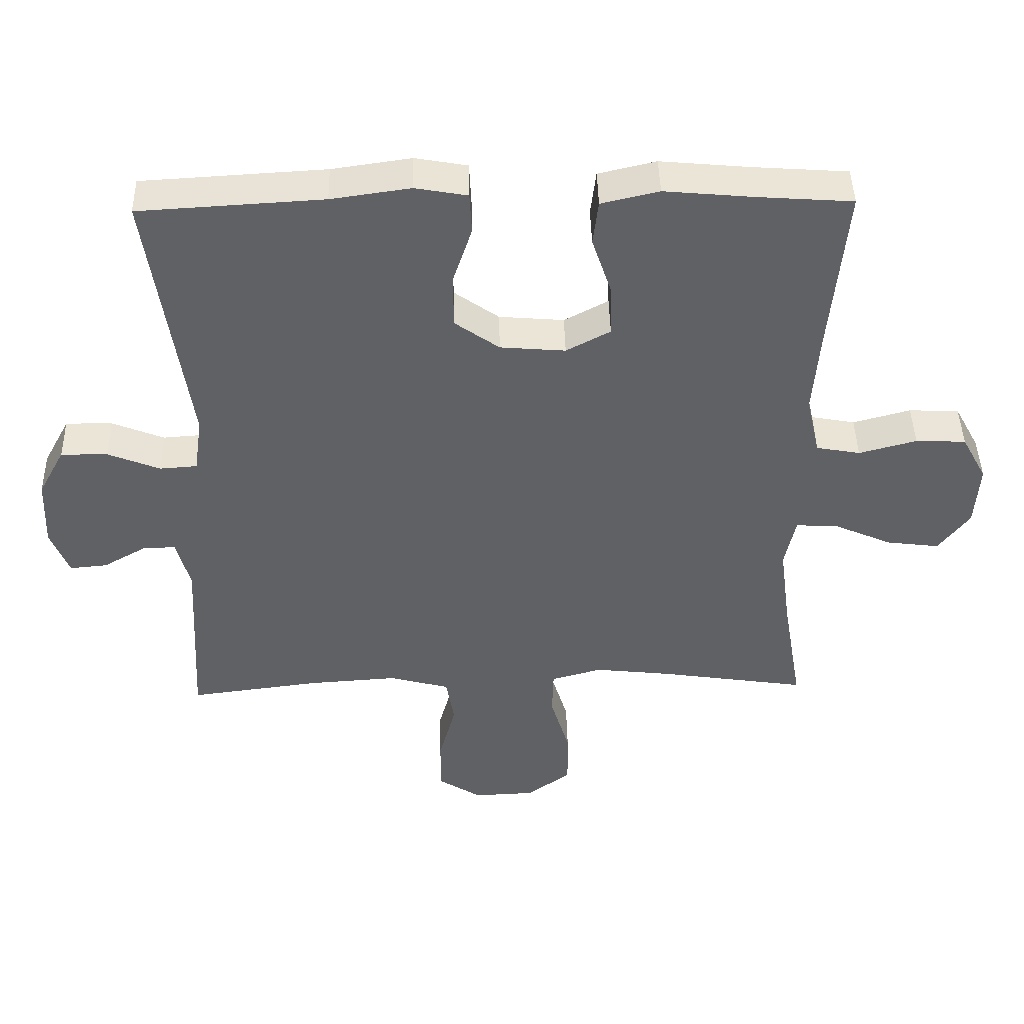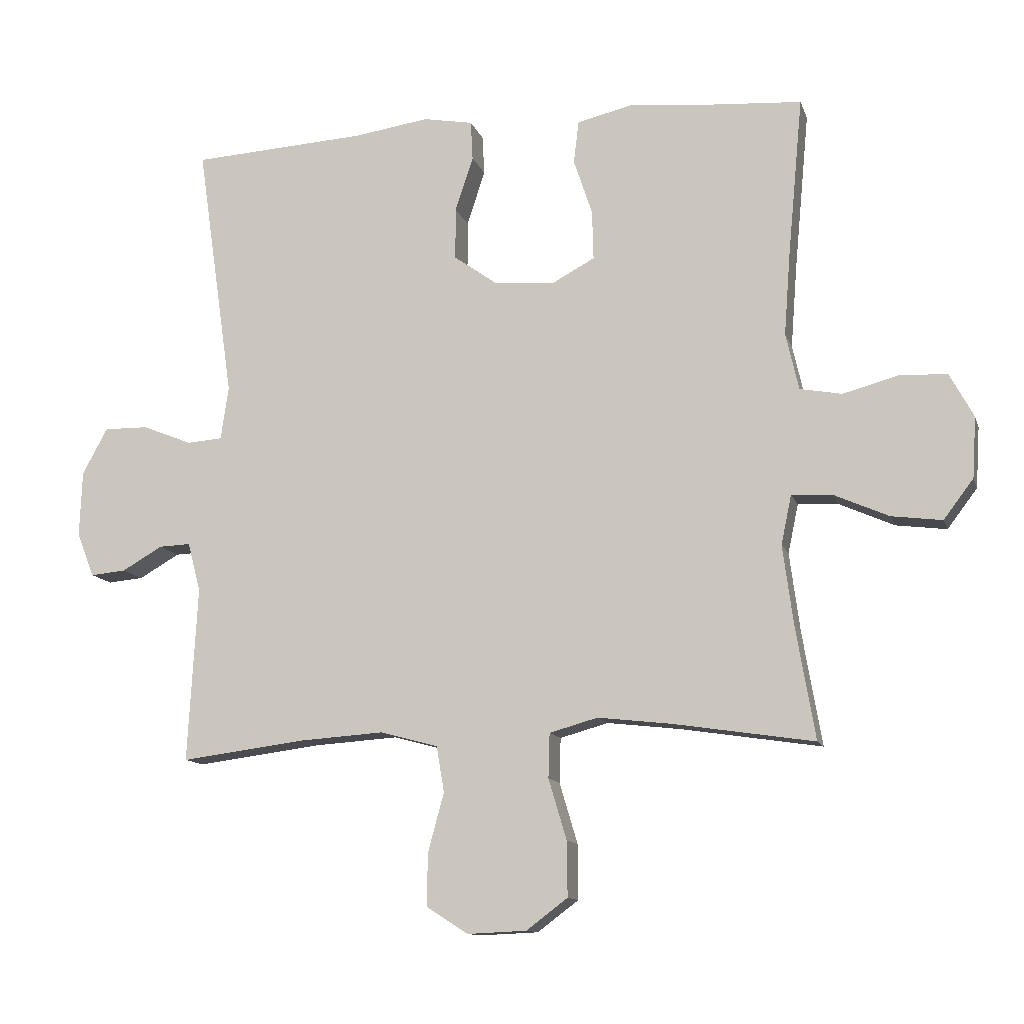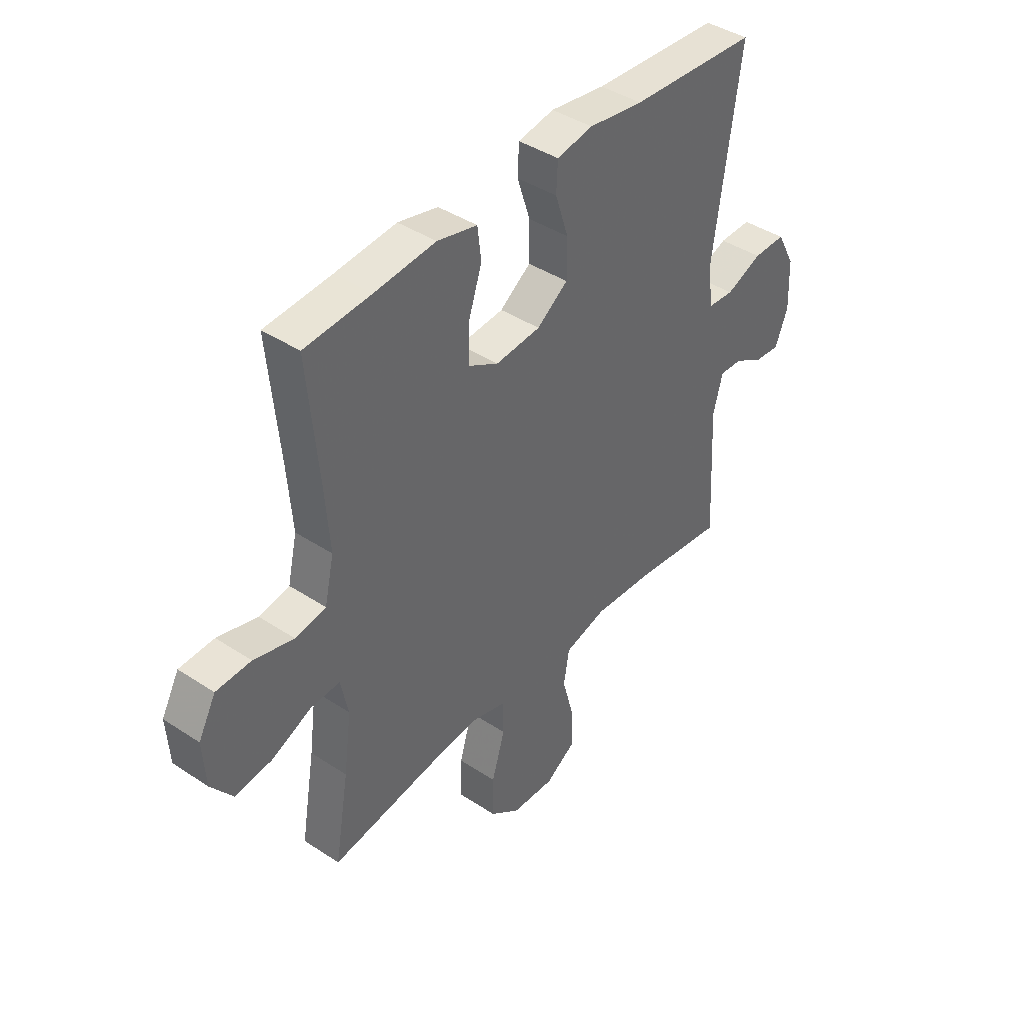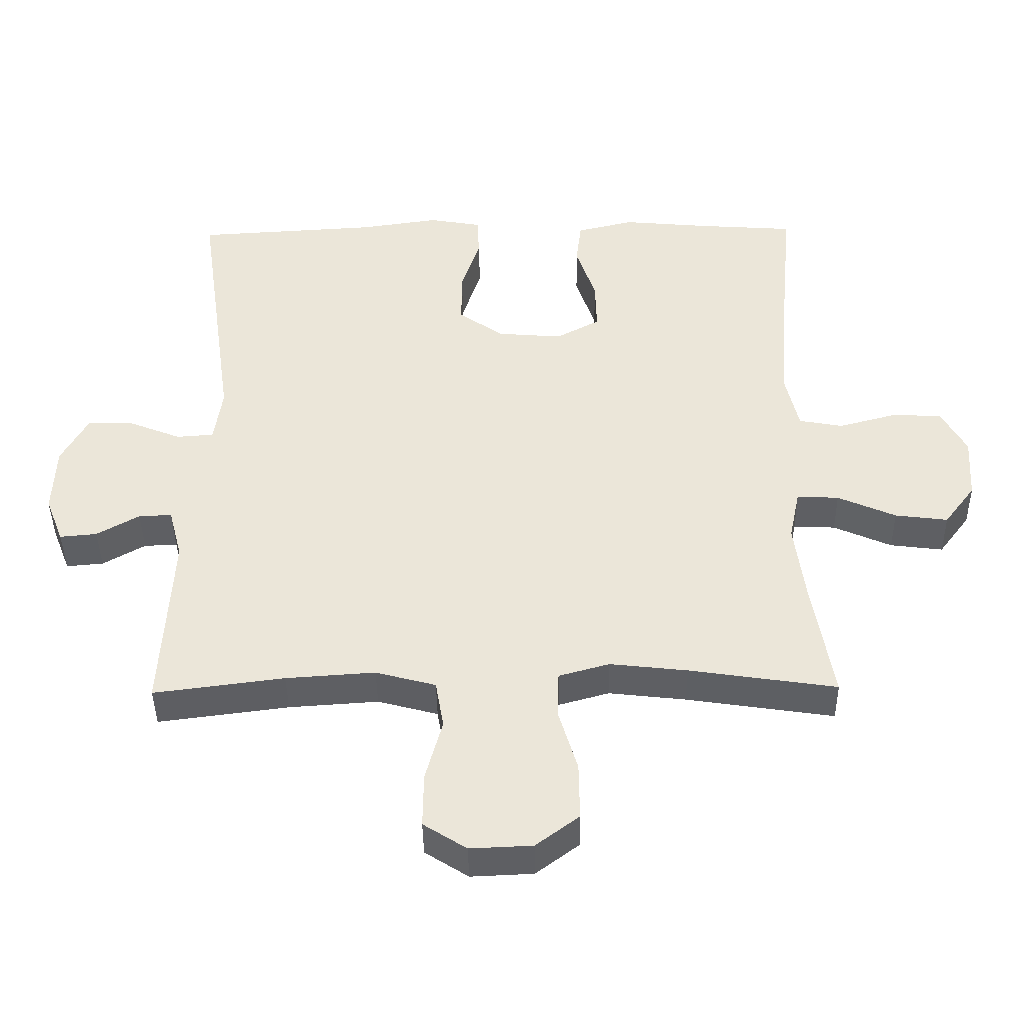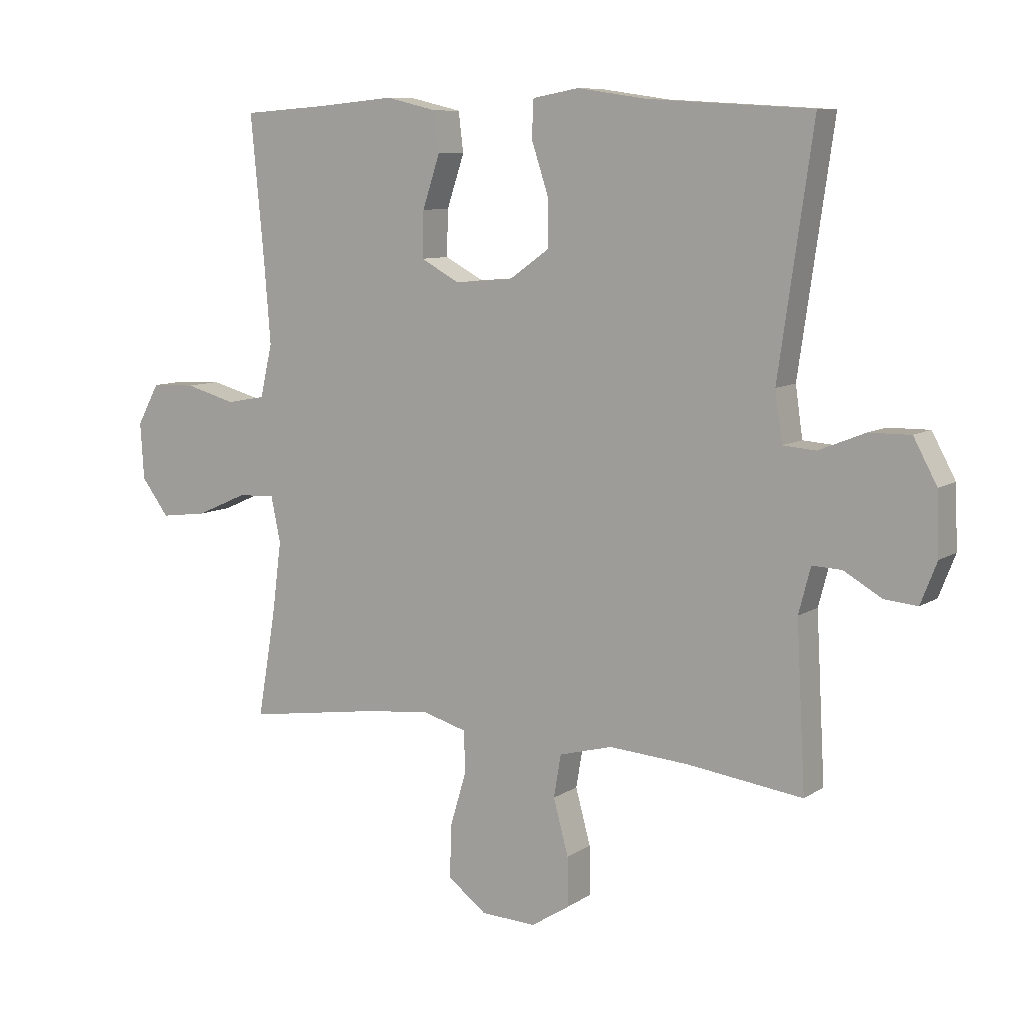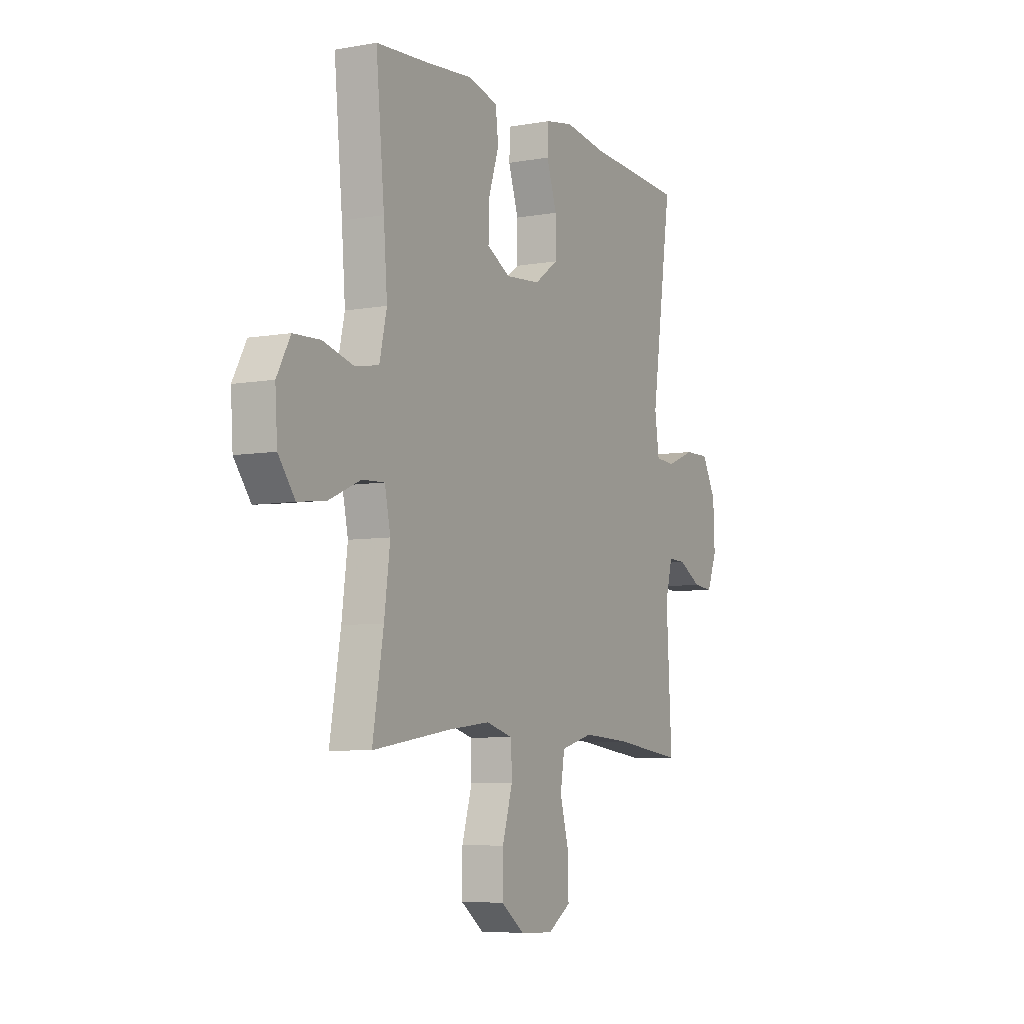
<metadata>
{"format":"obj","ext":"obj","renderer":"f3d","projection":"perspective","resolution":1024,"background":"white","views":[{"elev":44.0,"azim":178.7,"up":"+Z"},{"elev":-11.9,"azim":-165.0,"up":"+Z"},{"elev":41.4,"azim":-51.3,"up":"+Z"},{"elev":-41.9,"azim":-179.2,"up":"+Z"},{"elev":8.8,"azim":31.5,"up":"+Z"},{"elev":-6.5,"azim":-62.0,"up":"+Z"}]}
</metadata>
<code>
v 0.5 0.07 -0.5
v 0.307 0.07 -0.475
v 0.175 0.07 -0.466
v 0.086 0.07 -0.49
v 0.074 0.07 -0.561
v 0.099 0.07 -0.653
v 0.1 0.07 -0.734
v 0.036 0.07 -0.775
v -0.056 0.07 -0.771
v -0.12 0.07 -0.723
v -0.119 0.07 -0.638
v -0.091 0.07 -0.544
v -0.093 0.07 -0.475
v -0.168 0.07 -0.454
v -0.282 0.07 -0.467
v -0.5 0.07 -0.5
v -0.47 0.07 -0.324
v -0.454 0.07 -0.202
v -0.47 0.07 -0.126
v -0.532 0.07 -0.129
v -0.618 0.07 -0.167
v -0.696 0.07 -0.177
v -0.742 0.07 -0.116
v -0.748 0.07 -0.022
v -0.711 0.07 0.046
v -0.637 0.07 0.049
v -0.552 0.07 0.026
v -0.487 0.07 0.038
v -0.467 0.07 0.126
v -0.477 0.07 0.255
v -0.5 0.07 0.5
v -0.359 0.07 0.51
v -0.229 0.07 0.522
v -0.144 0.07 0.502
v -0.136 0.07 0.436
v -0.165 0.07 0.349
v -0.167 0.07 0.273
v -0.102 0.07 0.238
v -0.006 0.07 0.246
v 0.06 0.07 0.293
v 0.06 0.07 0.373
v 0.032 0.07 0.458
v 0.035 0.07 0.519
v 0.112 0.07 0.533
v 0.229 0.07 0.516
v 0.5 0.07 0.5
v 0.443 0.07 0.103
v 0.455 0.07 0.02
v 0.51 0.07 0.016
v 0.587 0.07 0.047
v 0.656 0.07 0.048
v 0.695 0.07 -0.024
v 0.699 0.07 -0.126
v 0.672 0.07 -0.195
v 0.617 0.07 -0.19
v 0.554 0.07 -0.154
v 0.505 0.07 -0.152
v 0.485 0.07 -0.228
v 0.5 0 -0.5
v 0.307 0 -0.475
v 0.175 0 -0.466
v 0.086 0 -0.49
v 0.074 0 -0.561
v 0.099 0 -0.653
v 0.1 0 -0.734
v 0.036 0 -0.775
v -0.056 0 -0.771
v -0.12 0 -0.723
v -0.119 0 -0.638
v -0.091 0 -0.544
v -0.093 0 -0.475
v -0.168 0 -0.454
v -0.282 0 -0.467
v -0.5 0 -0.5
v -0.47 0 -0.324
v -0.454 0 -0.202
v -0.47 0 -0.126
v -0.532 0 -0.129
v -0.618 0 -0.167
v -0.696 0 -0.177
v -0.742 0 -0.116
v -0.748 0 -0.022
v -0.711 0 0.046
v -0.637 0 0.049
v -0.552 0 0.026
v -0.487 0 0.038
v -0.467 0 0.126
v -0.477 0 0.255
v -0.5 0 0.5
v -0.359 0 0.51
v -0.229 0 0.522
v -0.144 0 0.502
v -0.136 0 0.436
v -0.165 0 0.349
v -0.167 0 0.273
v -0.102 0 0.238
v -0.006 0 0.246
v 0.06 0 0.293
v 0.06 0 0.373
v 0.032 0 0.458
v 0.035 0 0.519
v 0.112 0 0.533
v 0.229 0 0.516
v 0.5 0 0.5
v 0.443 0 0.103
v 0.455 0 0.02
v 0.51 0 0.016
v 0.587 0 0.047
v 0.656 0 0.048
v 0.695 0 -0.024
v 0.699 0 -0.126
v 0.672 0 -0.195
v 0.617 0 -0.19
v 0.554 0 -0.154
v 0.505 0 -0.152
v 0.485 0 -0.228
f 53 54 55 56
f 53 56 57
f 52 53 57
f 49 50 51 52
f 48 49 52 57
f 45 46 47
f 45 47 48
f 41 42 43 44
f 40 41 44 45
f 33 34 35 36
f 32 33 36 37
f 30 31 32 37
f 29 30 37 38
f 24 25 26 27
f 24 27 28
f 23 24 28
f 20 21 22 23
f 19 20 23 28
f 18 19 28 29
f 15 16 17
f 14 15 17 18
f 13 14 18 29
f 9 10 11 12
f 9 12 13
f 8 9 13
f 5 6 7 8
f 4 5 8 13
f 3 4 13 29
f 58 1 2
f 40 45 48 57
f 39 40 57 58
f 29 38 39 58
f 2 3 29 58
f 114 113 112 111
f 115 114 111
f 115 111 110
f 110 109 108 107
f 115 110 107 106
f 105 104 103
f 106 105 103
f 102 101 100 99
f 103 102 99 98
f 94 93 92 91
f 95 94 91 90
f 95 90 89 88
f 96 95 88 87
f 85 84 83 82
f 86 85 82
f 86 82 81
f 81 80 79 78
f 86 81 78 77
f 87 86 77 76
f 75 74 73
f 76 75 73 72
f 87 76 72 71
f 70 69 68 67
f 71 70 67
f 71 67 66
f 66 65 64 63
f 71 66 63 62
f 87 71 62 61
f 60 59 116
f 115 106 103 98
f 116 115 98 97
f 116 97 96 87
f 116 87 61 60
f 1 59 60 2
f 2 60 61 3
f 3 61 62 4
f 4 62 63 5
f 5 63 64 6
f 6 64 65 7
f 7 65 66 8
f 8 66 67 9
f 9 67 68 10
f 10 68 69 11
f 11 69 70 12
f 12 70 71 13
f 13 71 72 14
f 14 72 73 15
f 15 73 74 16
f 16 74 75 17
f 17 75 76 18
f 18 76 77 19
f 19 77 78 20
f 20 78 79 21
f 21 79 80 22
f 22 80 81 23
f 23 81 82 24
f 24 82 83 25
f 25 83 84 26
f 26 84 85 27
f 27 85 86 28
f 28 86 87 29
f 29 87 88 30
f 30 88 89 31
f 31 89 90 32
f 32 90 91 33
f 33 91 92 34
f 34 92 93 35
f 35 93 94 36
f 36 94 95 37
f 37 95 96 38
f 38 96 97 39
f 39 97 98 40
f 40 98 99 41
f 41 99 100 42
f 42 100 101 43
f 43 101 102 44
f 44 102 103 45
f 45 103 104 46
f 46 104 105 47
f 47 105 106 48
f 48 106 107 49
f 49 107 108 50
f 50 108 109 51
f 51 109 110 52
f 52 110 111 53
f 53 111 112 54
f 54 112 113 55
f 55 113 114 56
f 56 114 115 57
f 57 115 116 58
f 58 116 59 1

</code>
